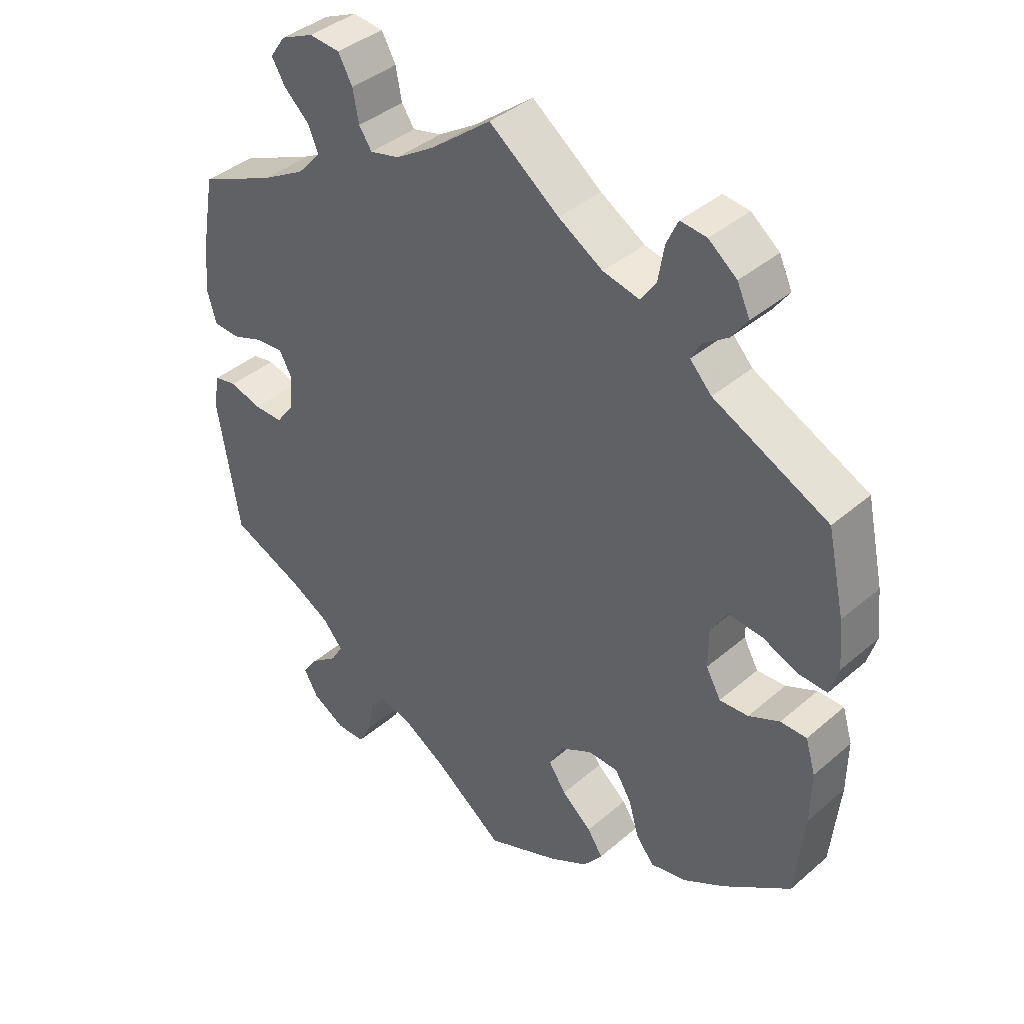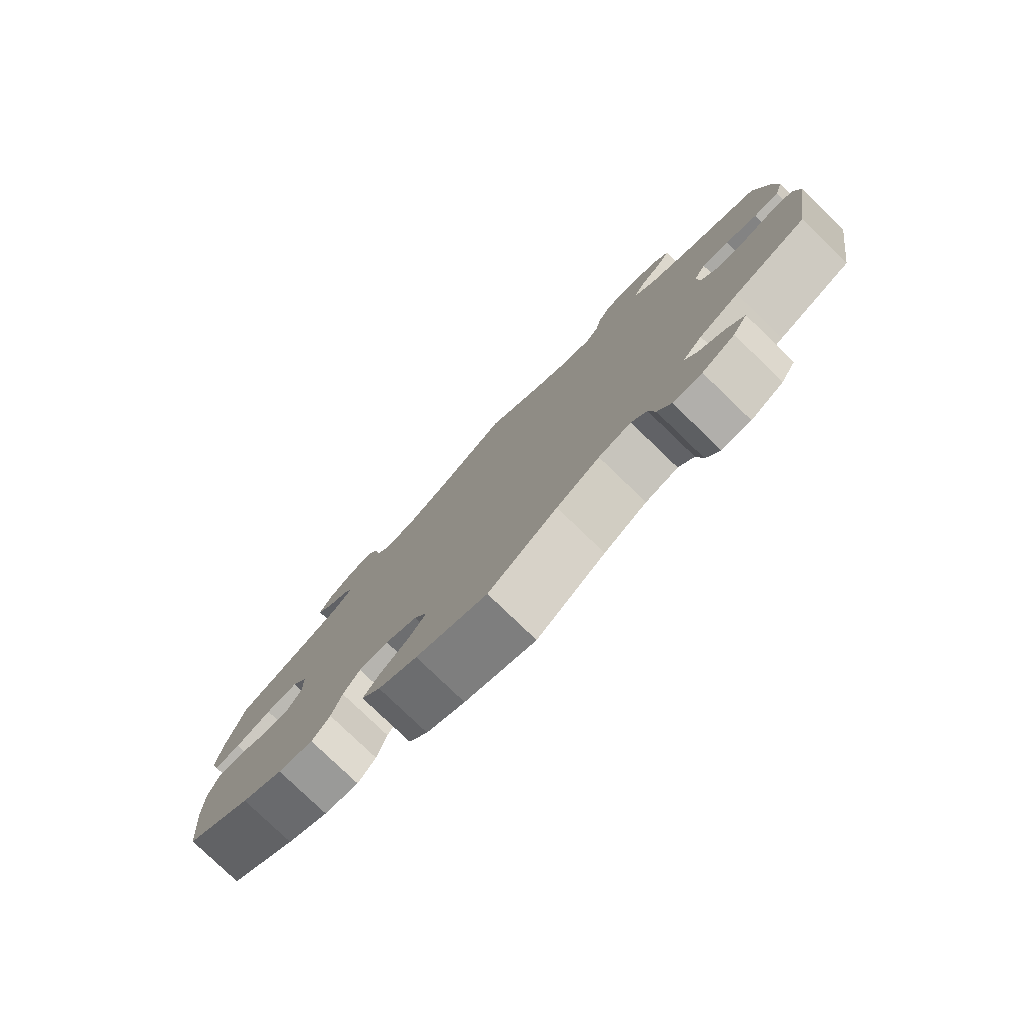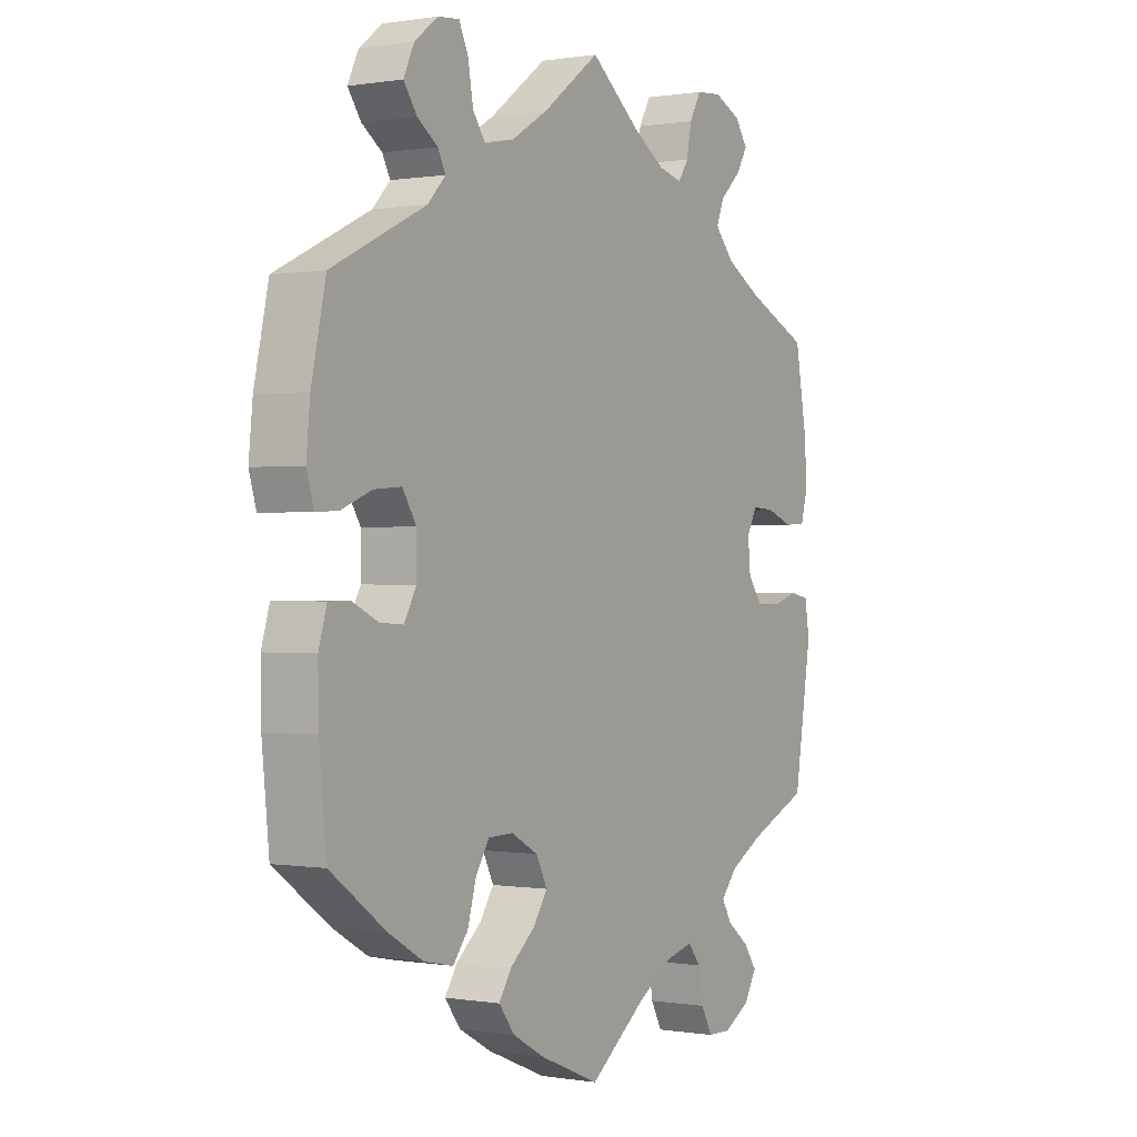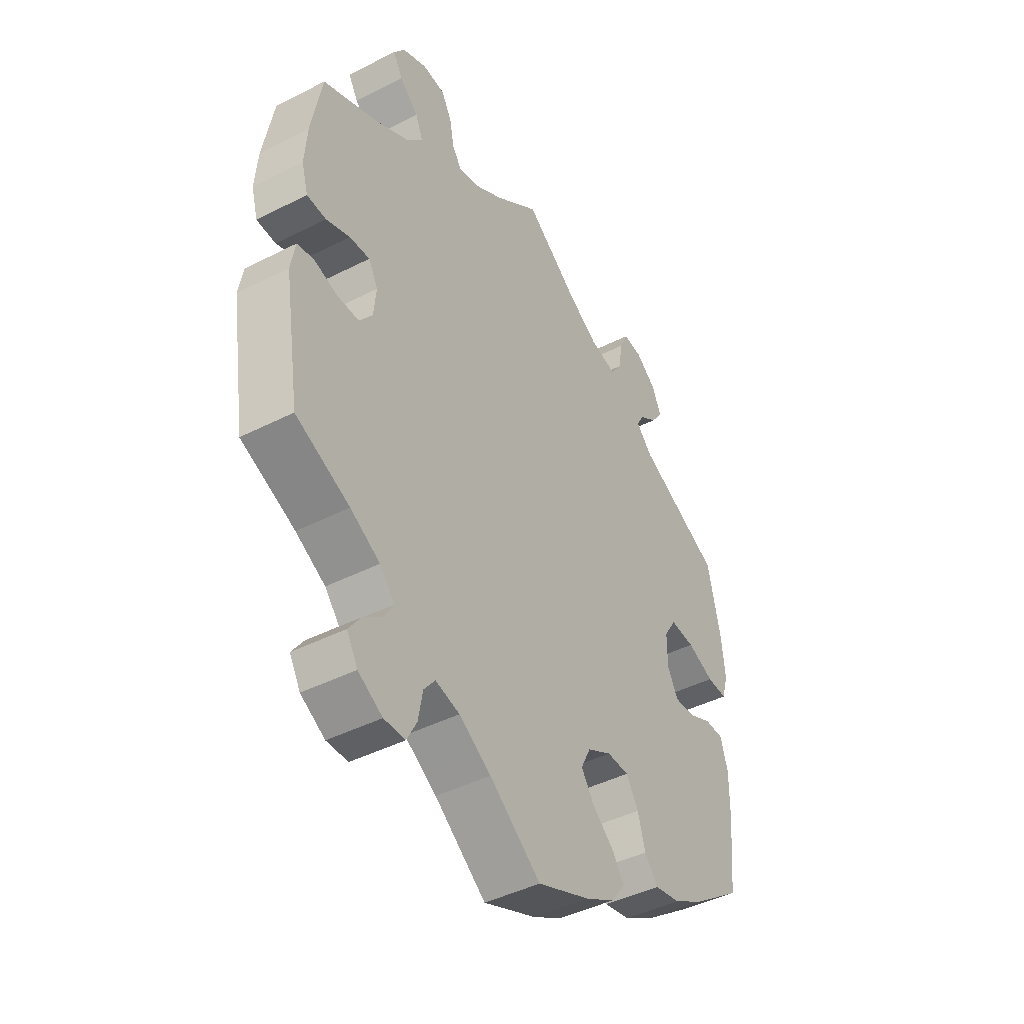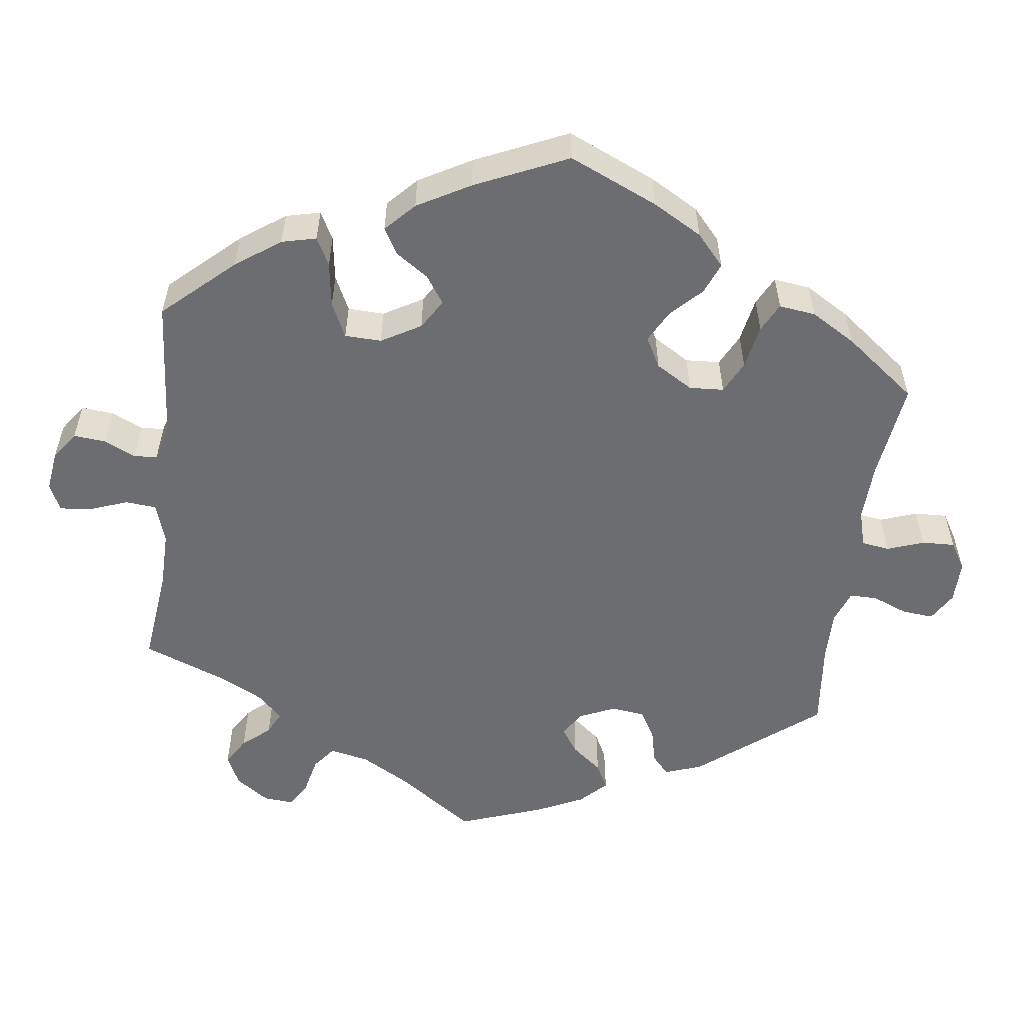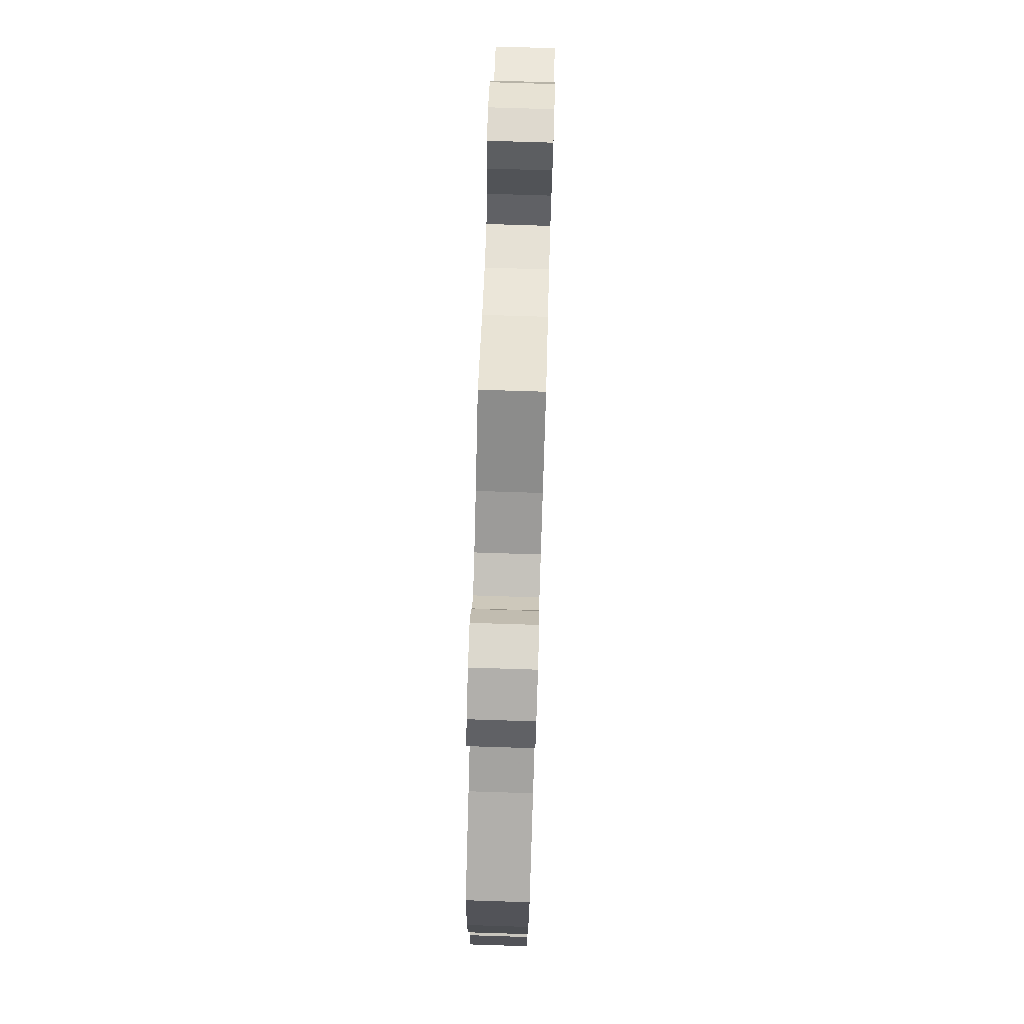
<metadata>
{"format":"obj","ext":"obj","renderer":"f3d","projection":"perspective","resolution":1024,"background":"white","views":[{"elev":39.8,"azim":43.4,"up":"+Z"},{"elev":-79.3,"azim":-133.9,"up":"+Z"},{"elev":0.1,"azim":121.8,"up":"+Z"},{"elev":-44.0,"azim":-59.2,"up":"+Z"},{"elev":-54.0,"azim":112.6,"up":"+Y"},{"elev":77.5,"azim":-88.2,"up":"+Z"}]}
</metadata>
<code>
v -0.387 0.07 0.34
v -0.322 0.07 0.377
v -0.287 0.07 0.416
v -0.302 0.07 0.452
v -0.34 0.07 0.487
v -0.36 0.07 0.521
v -0.337 0.07 0.554
v -0.288 0.07 0.576
v -0.242 0.07 0.572
v -0.221 0.07 0.534
v -0.212 0.07 0.487
v -0.193 0.07 0.459
v -0.149 0.07 0.47
v -0.091 0.07 0.507
v -0.001 0.07 0.578
v 0.103 0.07 0.5
v 0.169 0.07 0.46
v 0.223 0.07 0.448
v 0.246 0.07 0.481
v 0.255 0.07 0.534
v 0.272 0.07 0.571
v 0.311 0.07 0.567
v 0.353 0.07 0.534
v 0.372 0.07 0.493
v 0.348 0.07 0.459
v 0.311 0.07 0.433
v 0.297 0.07 0.406
v 0.329 0.07 0.372
v 0.5 0.07 0.289
v 0.526 0.07 0.17
v 0.533 0.07 0.099
v 0.52 0.07 0.055
v 0.479 0.07 0.057
v 0.424 0.07 0.079
v 0.374 0.07 0.083
v 0.349 0.07 0.043
v 0.349 0.07 -0.016
v 0.371 0.07 -0.056
v 0.414 0.07 -0.053
v 0.46 0.07 -0.031
v 0.499 0.07 -0.031
v 0.514 0.07 -0.081
v 0.513 0.07 -0.159
v 0.5 0.07 -0.289
v 0.399 0.07 -0.363
v 0.336 0.07 -0.4
v 0.283 0.07 -0.411
v 0.256 0.07 -0.377
v 0.241 0.07 -0.324
v 0.216 0.07 -0.284
v 0.171 0.07 -0.283
v 0.122 0.07 -0.31
v 0.102 0.07 -0.35
v 0.128 0.07 -0.389
v 0.173 0.07 -0.427
v 0.196 0.07 -0.462
v 0.167 0.07 -0.5
v 0.108 0.07 -0.533
v 0 0.07 -0.578
v -0.104 0.07 -0.5
v -0.169 0.07 -0.46
v -0.218 0.07 -0.448
v -0.241 0.07 -0.477
v -0.25 0.07 -0.527
v -0.27 0.07 -0.565
v -0.313 0.07 -0.566
v -0.362 0.07 -0.538
v -0.384 0.07 -0.5
v -0.36 0.07 -0.466
v -0.32 0.07 -0.435
v -0.302 0.07 -0.404
v -0.332 0.07 -0.369
v -0.392 0.07 -0.336
v -0.501 0.07 -0.289
v -0.533 0.07 -0.09
v -0.524 0.07 -0.039
v -0.49 0.07 -0.032
v -0.443 0.07 -0.046
v -0.399 0.07 -0.046
v -0.372 0.07 -0.01
v -0.367 0.07 0.041
v -0.386 0.07 0.076
v -0.427 0.07 0.073
v -0.475 0.07 0.055
v -0.514 0.07 0.057
v -0.527 0.07 0.103
v -0.522 0.07 0.172
v -0.501 0.07 0.289
v -0.387 0 0.34
v -0.322 0 0.377
v -0.287 0 0.416
v -0.302 0 0.452
v -0.34 0 0.487
v -0.36 0 0.521
v -0.337 0 0.554
v -0.288 0 0.576
v -0.242 0 0.572
v -0.221 0 0.534
v -0.212 0 0.487
v -0.193 0 0.459
v -0.149 0 0.47
v -0.091 0 0.507
v -0.001 0 0.578
v 0.103 0 0.5
v 0.169 0 0.46
v 0.223 0 0.448
v 0.246 0 0.481
v 0.255 0 0.534
v 0.272 0 0.571
v 0.311 0 0.567
v 0.353 0 0.534
v 0.372 0 0.493
v 0.348 0 0.459
v 0.311 0 0.433
v 0.297 0 0.406
v 0.329 0 0.372
v 0.5 0 0.289
v 0.526 0 0.17
v 0.533 0 0.099
v 0.52 0 0.055
v 0.479 0 0.057
v 0.424 0 0.079
v 0.374 0 0.083
v 0.349 0 0.043
v 0.349 0 -0.016
v 0.371 0 -0.056
v 0.414 0 -0.053
v 0.46 0 -0.031
v 0.499 0 -0.031
v 0.514 0 -0.081
v 0.513 0 -0.159
v 0.5 0 -0.289
v 0.399 0 -0.363
v 0.336 0 -0.4
v 0.283 0 -0.411
v 0.256 0 -0.377
v 0.241 0 -0.324
v 0.216 0 -0.284
v 0.171 0 -0.283
v 0.122 0 -0.31
v 0.102 0 -0.35
v 0.128 0 -0.389
v 0.173 0 -0.427
v 0.196 0 -0.462
v 0.167 0 -0.5
v 0.108 0 -0.533
v 0 0 -0.578
v -0.104 0 -0.5
v -0.169 0 -0.46
v -0.218 0 -0.448
v -0.241 0 -0.477
v -0.25 0 -0.527
v -0.27 0 -0.565
v -0.313 0 -0.566
v -0.362 0 -0.538
v -0.384 0 -0.5
v -0.36 0 -0.466
v -0.32 0 -0.435
v -0.302 0 -0.404
v -0.332 0 -0.369
v -0.392 0 -0.336
v -0.501 0 -0.289
v -0.533 0 -0.09
v -0.524 0 -0.039
v -0.49 0 -0.032
v -0.443 0 -0.046
v -0.399 0 -0.046
v -0.372 0 -0.01
v -0.367 0 0.041
v -0.386 0 0.076
v -0.427 0 0.073
v -0.475 0 0.055
v -0.514 0 0.057
v -0.527 0 0.103
v -0.522 0 0.172
v -0.501 0 0.289
f 87 88 1
f 86 87 1 2
f 83 84 85 86
f 82 83 86 2
f 81 82 2 3
f 80 81 3
f 75 76 77 78
f 73 74 75 78
f 72 73 78 79
f 71 72 79 80
f 67 68 69 70
f 67 70 71
f 66 67 71
f 63 64 65 66
f 62 63 66 71
f 61 62 71 80
f 57 58 59 60
f 54 55 56 57
f 53 54 57 60
f 52 53 60 61
f 46 47 48 49
f 46 49 50
f 45 46 50
f 44 45 50
f 43 44 50 51
f 39 40 41 42
f 38 39 42 43
f 31 32 33 34
f 31 34 35
f 28 29 30 31
f 27 28 31 35
f 23 24 25 26
f 23 26 27
f 22 23 27
f 19 20 21 22
f 18 19 22 27
f 17 18 27 35
f 14 15 16
f 13 14 16 17
f 12 13 17 35
f 8 9 10 11
f 8 11 12
f 7 8 12
f 4 5 6 7
f 3 4 7 12
f 51 52 61 80
f 38 43 51 80
f 37 38 80 3
f 36 37 3 12
f 12 35 36
f 89 176 175
f 90 89 175 174
f 174 173 172 171
f 90 174 171 170
f 91 90 170 169
f 91 169 168
f 166 165 164 163
f 166 163 162 161
f 167 166 161 160
f 168 167 160 159
f 158 157 156 155
f 159 158 155
f 159 155 154
f 154 153 152 151
f 159 154 151 150
f 168 159 150 149
f 148 147 146 145
f 145 144 143 142
f 148 145 142 141
f 149 148 141 140
f 137 136 135 134
f 138 137 134
f 138 134 133
f 138 133 132
f 139 138 132 131
f 130 129 128 127
f 131 130 127 126
f 122 121 120 119
f 123 122 119
f 119 118 117 116
f 123 119 116 115
f 114 113 112 111
f 115 114 111
f 115 111 110
f 110 109 108 107
f 115 110 107 106
f 123 115 106 105
f 104 103 102
f 105 104 102 101
f 123 105 101 100
f 99 98 97 96
f 100 99 96
f 100 96 95
f 95 94 93 92
f 100 95 92 91
f 168 149 140 139
f 168 139 131 126
f 91 168 126 125
f 100 91 125 124
f 124 123 100
f 1 89 90 2
f 2 90 91 3
f 3 91 92 4
f 4 92 93 5
f 5 93 94 6
f 6 94 95 7
f 7 95 96 8
f 8 96 97 9
f 9 97 98 10
f 10 98 99 11
f 11 99 100 12
f 12 100 101 13
f 13 101 102 14
f 14 102 103 15
f 15 103 104 16
f 16 104 105 17
f 17 105 106 18
f 18 106 107 19
f 19 107 108 20
f 20 108 109 21
f 21 109 110 22
f 22 110 111 23
f 23 111 112 24
f 24 112 113 25
f 25 113 114 26
f 26 114 115 27
f 27 115 116 28
f 28 116 117 29
f 29 117 118 30
f 30 118 119 31
f 31 119 120 32
f 32 120 121 33
f 33 121 122 34
f 34 122 123 35
f 35 123 124 36
f 36 124 125 37
f 37 125 126 38
f 38 126 127 39
f 39 127 128 40
f 40 128 129 41
f 41 129 130 42
f 42 130 131 43
f 43 131 132 44
f 44 132 133 45
f 45 133 134 46
f 46 134 135 47
f 47 135 136 48
f 48 136 137 49
f 49 137 138 50
f 50 138 139 51
f 51 139 140 52
f 52 140 141 53
f 53 141 142 54
f 54 142 143 55
f 55 143 144 56
f 56 144 145 57
f 57 145 146 58
f 58 146 147 59
f 59 147 148 60
f 60 148 149 61
f 61 149 150 62
f 62 150 151 63
f 63 151 152 64
f 64 152 153 65
f 65 153 154 66
f 66 154 155 67
f 67 155 156 68
f 68 156 157 69
f 69 157 158 70
f 70 158 159 71
f 71 159 160 72
f 72 160 161 73
f 73 161 162 74
f 74 162 163 75
f 75 163 164 76
f 76 164 165 77
f 77 165 166 78
f 78 166 167 79
f 79 167 168 80
f 80 168 169 81
f 81 169 170 82
f 82 170 171 83
f 83 171 172 84
f 84 172 173 85
f 85 173 174 86
f 86 174 175 87
f 87 175 176 88
f 88 176 89 1

</code>
